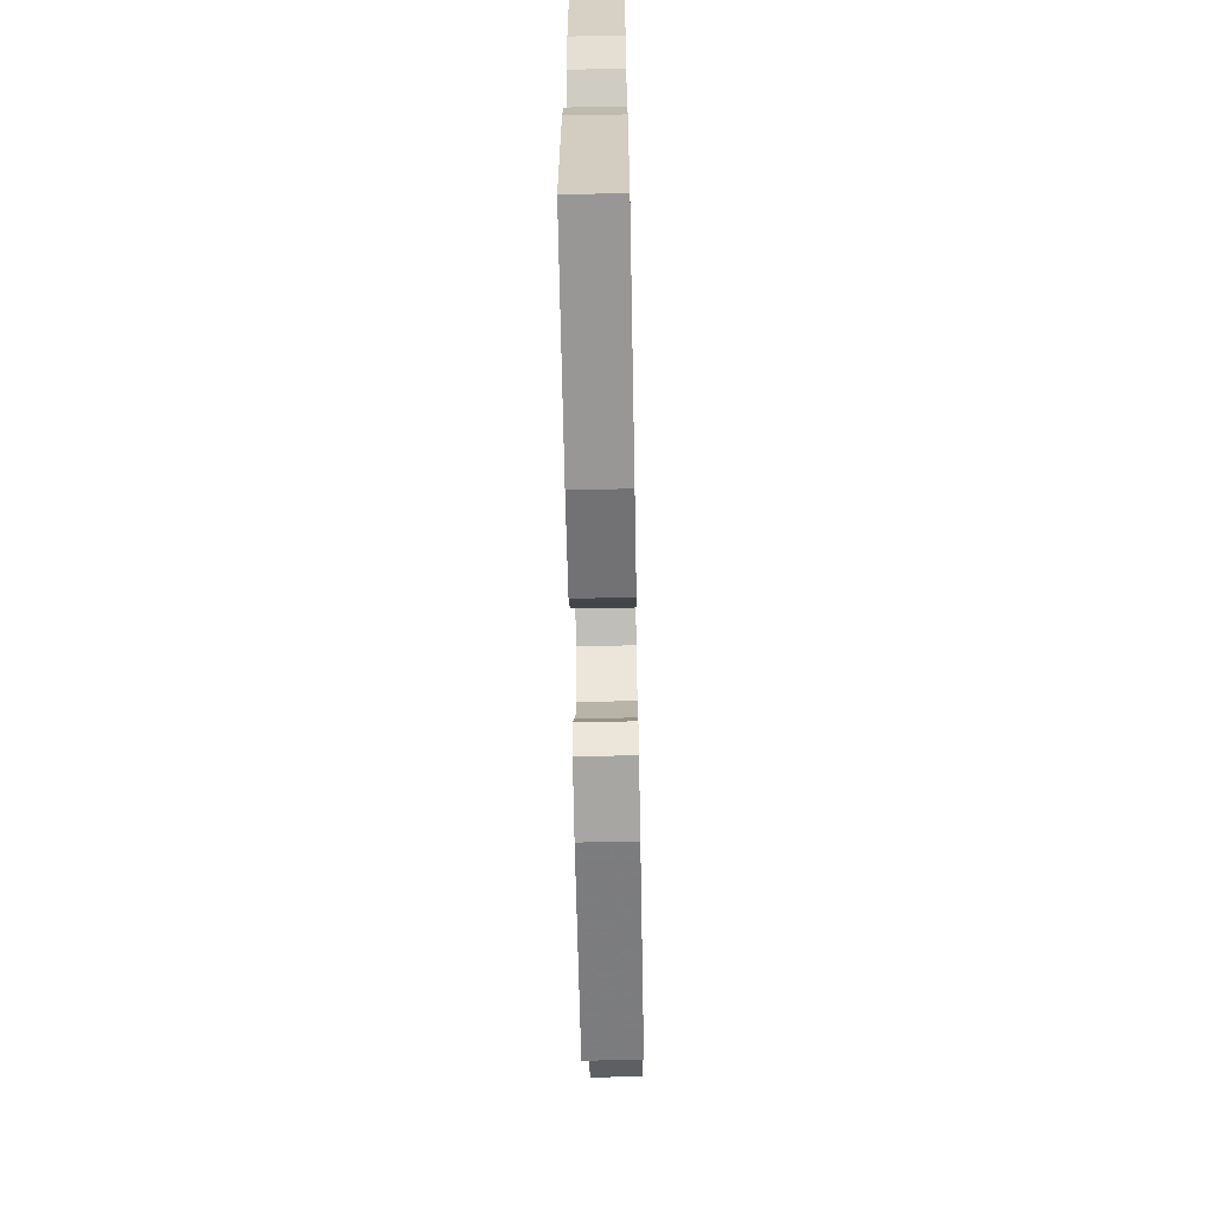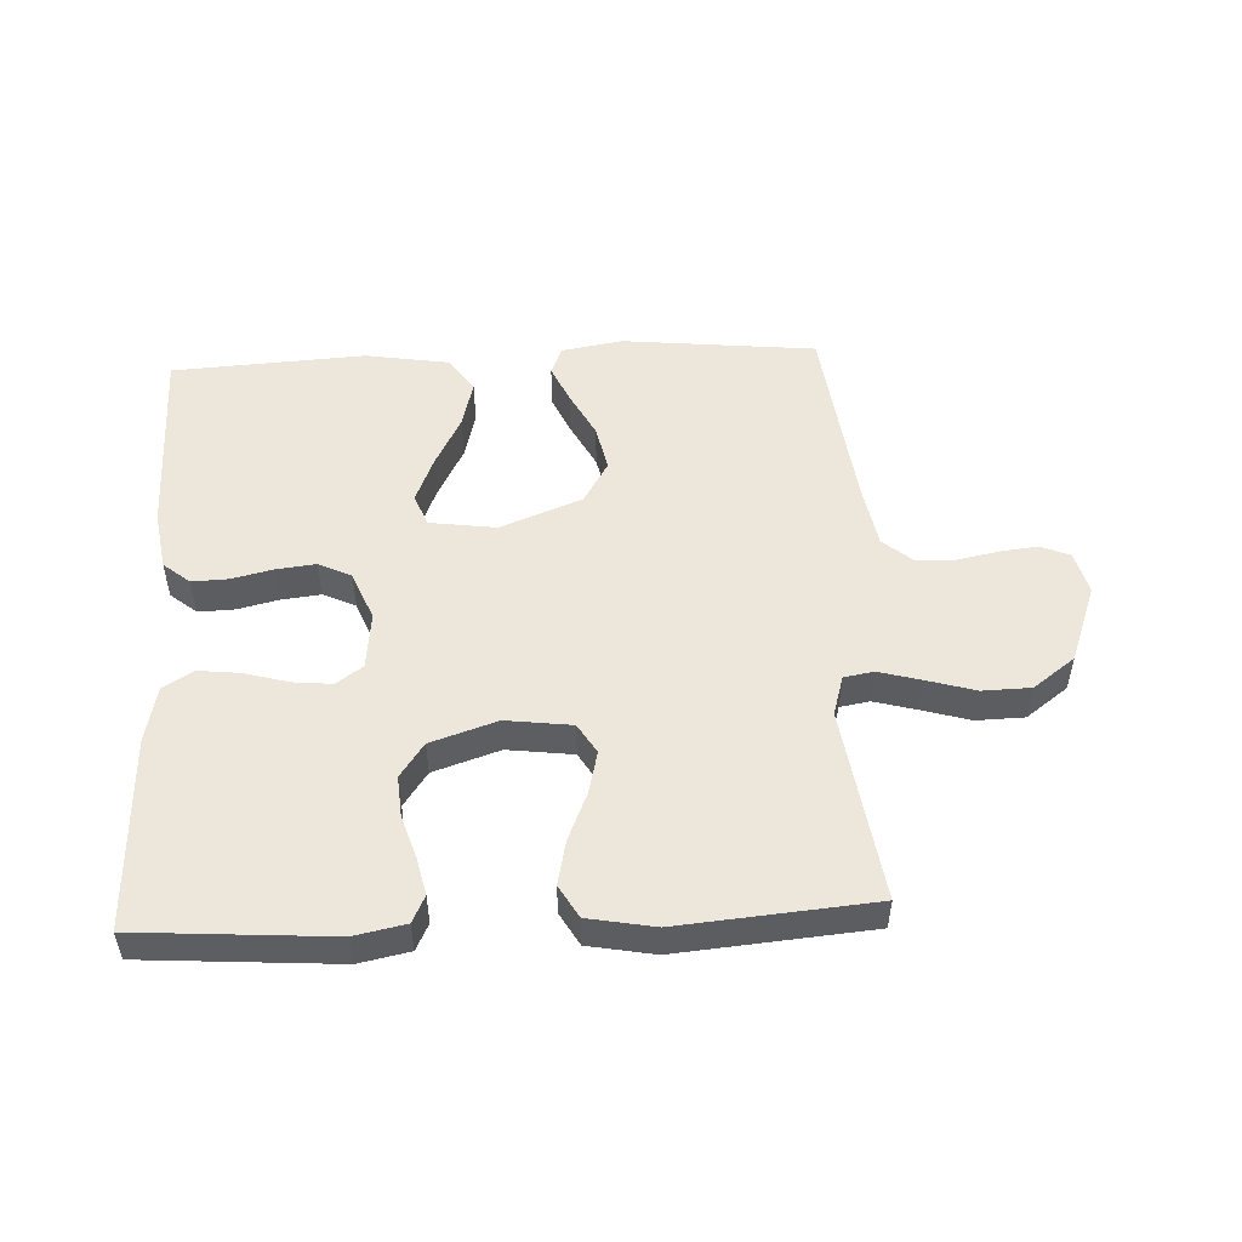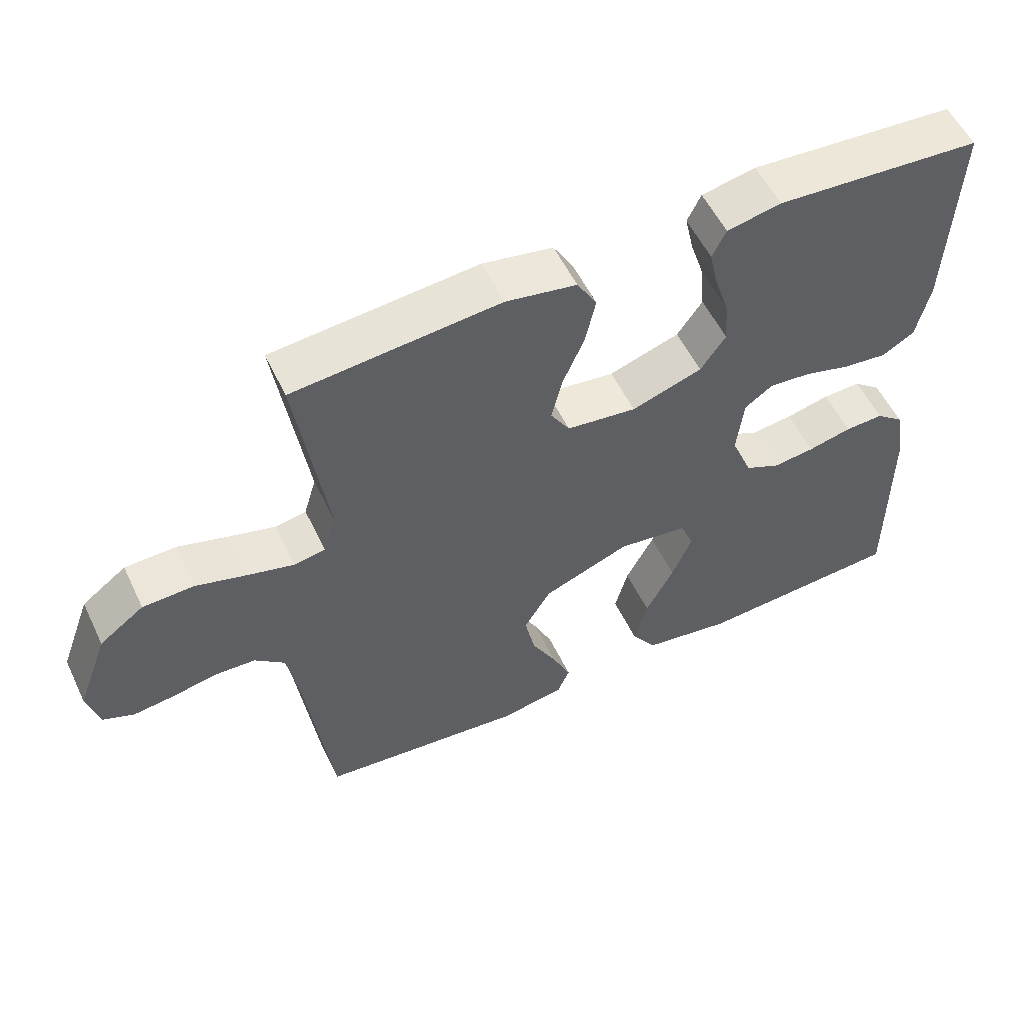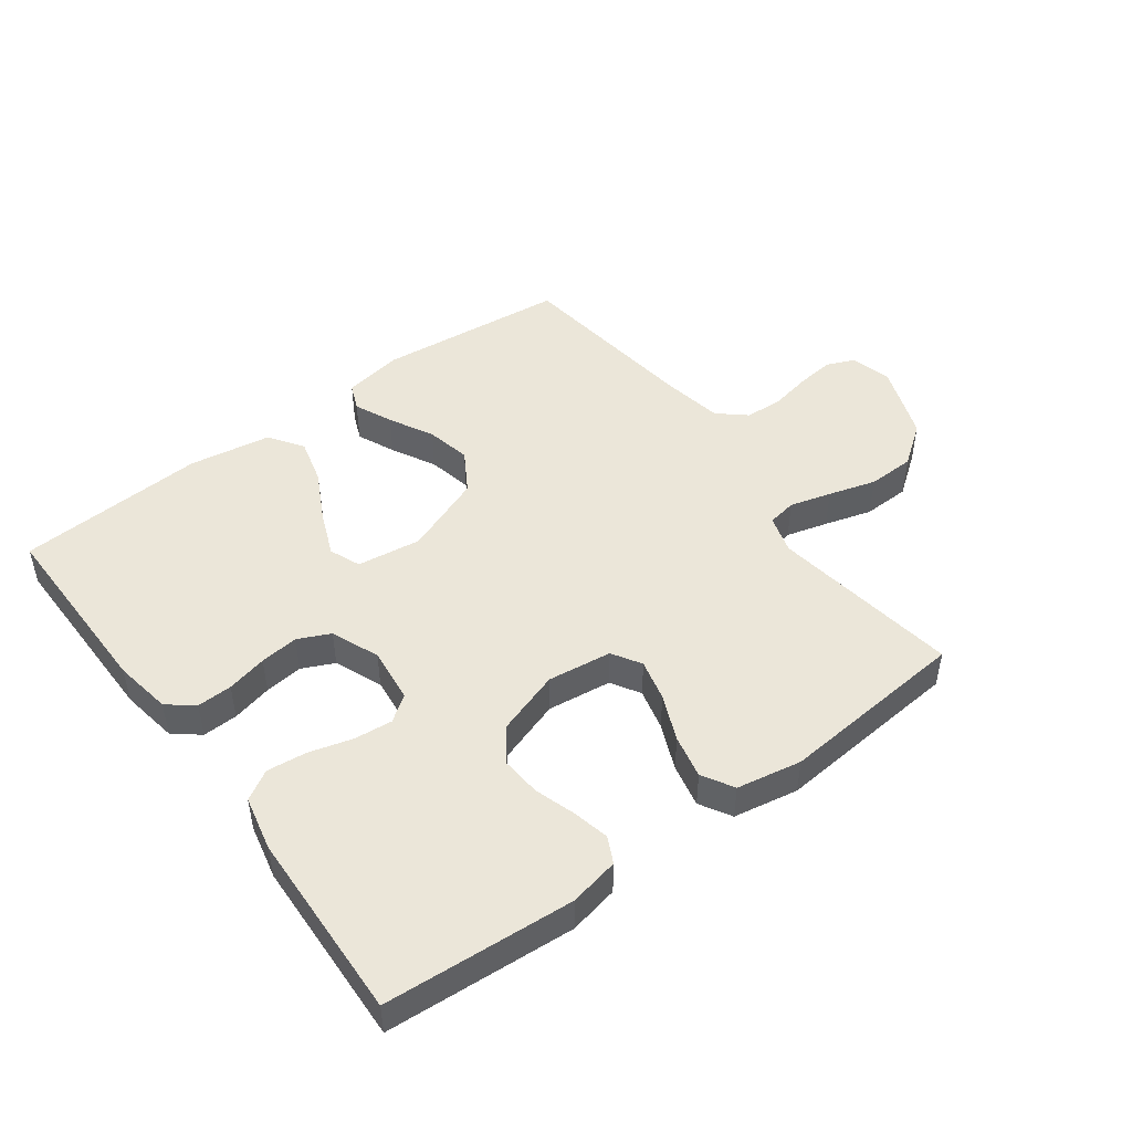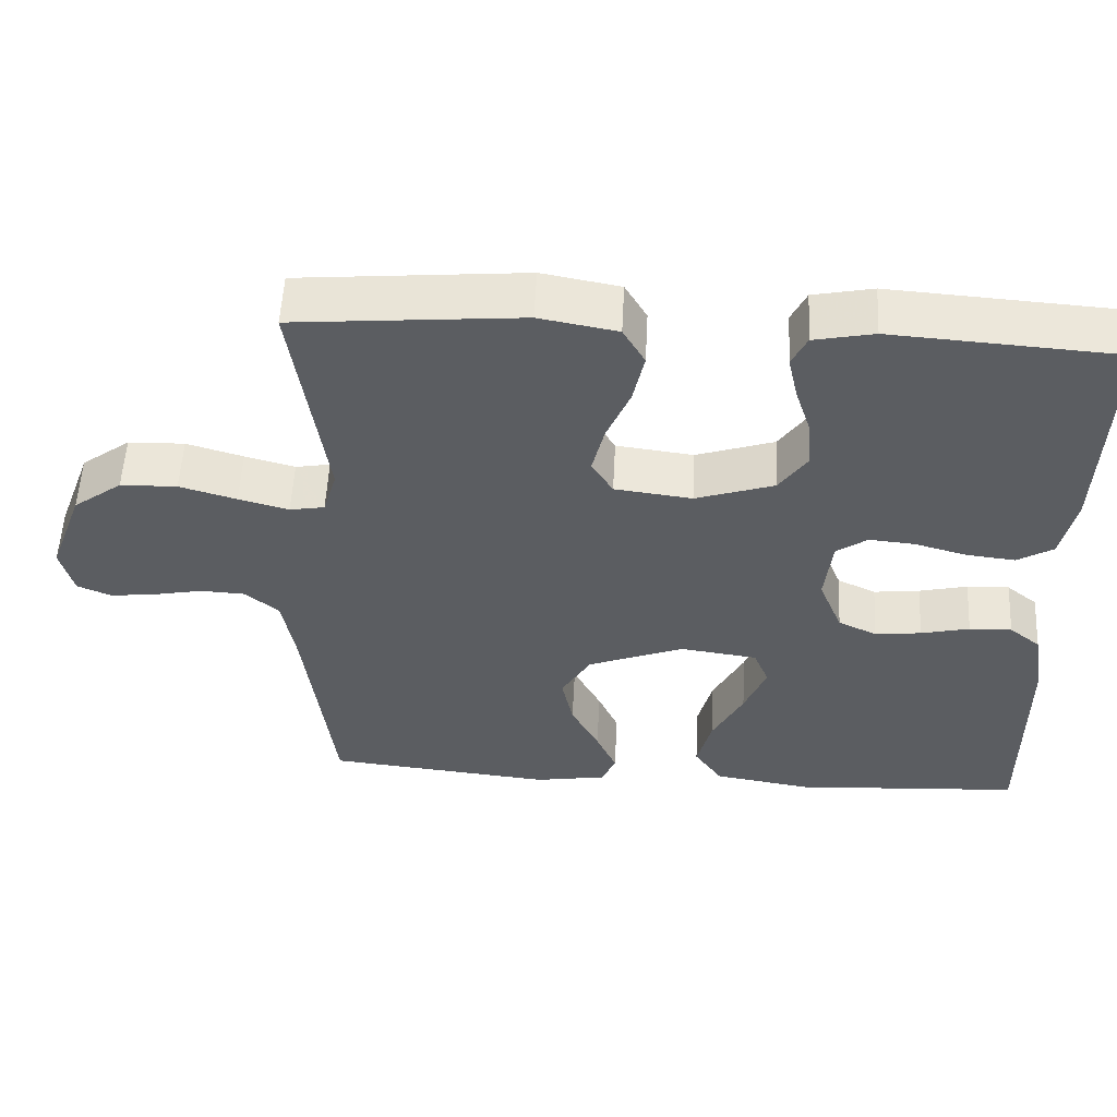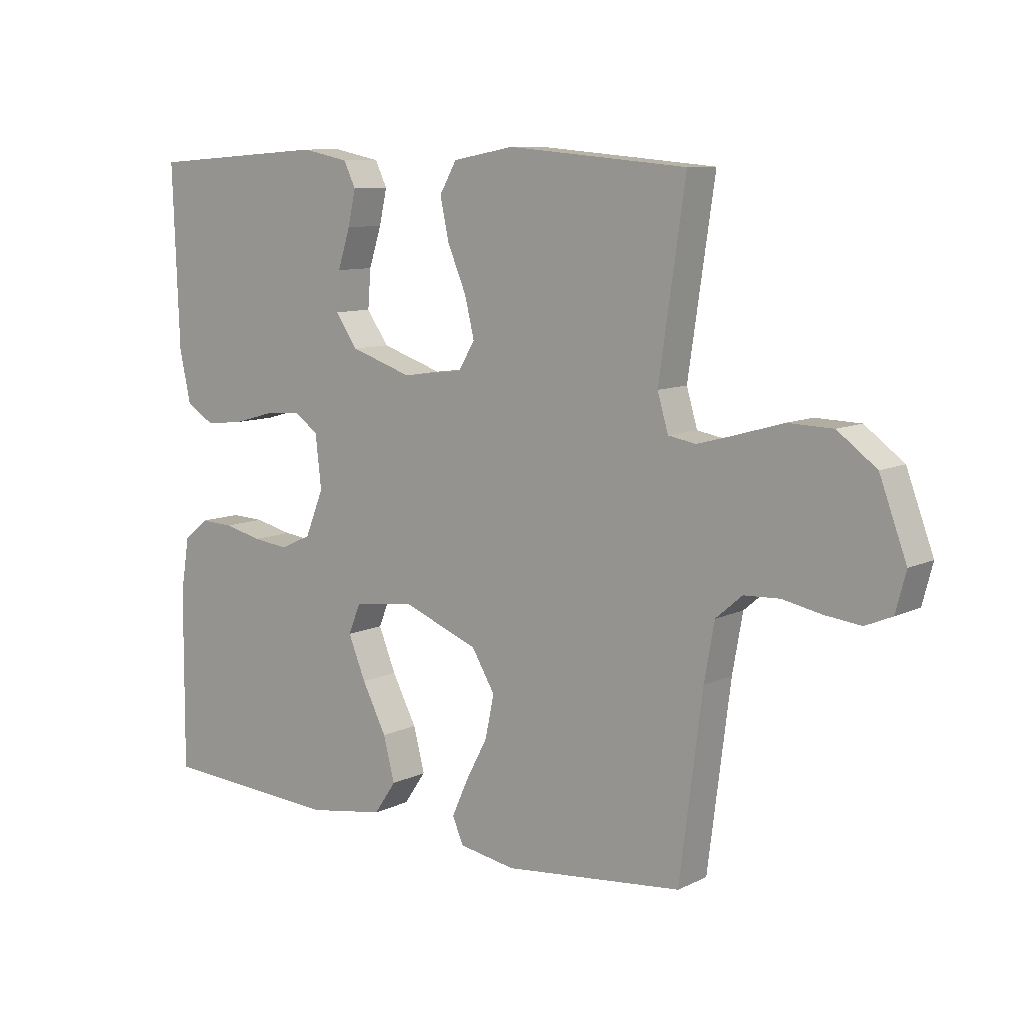
<metadata>
{"format":"obj","ext":"obj","renderer":"f3d","projection":"perspective","resolution":1024,"background":"white","views":[{"elev":-64.8,"azim":-88.9,"up":"+Z"},{"elev":51.8,"azim":-2.7,"up":"+Y"},{"elev":55.3,"azim":154.6,"up":"+Z"},{"elev":47.9,"azim":-36.5,"up":"+Y"},{"elev":54.5,"azim":-177.1,"up":"+Z"},{"elev":9.4,"azim":38.9,"up":"+Z"}]}
</metadata>
<code>
v -0.5 0.07 0.5
v -0.2 0.07 0.521
v -0.121 0.07 0.505
v -0.101 0.07 0.464
v -0.114 0.07 0.406
v -0.135 0.07 0.341
v -0.14 0.07 0.277
v -0.103 0.07 0.224
v 0 0.07 0.19
v 0.102 0.07 0.203
v 0.13 0.07 0.249
v 0.114 0.07 0.315
v 0.083 0.07 0.388
v 0.068 0.07 0.457
v 0.097 0.07 0.507
v 0.2 0.07 0.526
v 0.5 0.07 0.5
v 0.456 0.07 0.2
v 0.474 0.07 0.139
v 0.52 0.07 0.131
v 0.586 0.07 0.149
v 0.661 0.07 0.171
v 0.736 0.07 0.169
v 0.801 0.07 0.121
v 0.846 0.07 0
v 0.829 0.07 -0.065
v 0.784 0.07 -0.084
v 0.724 0.07 -0.077
v 0.659 0.07 -0.064
v 0.599 0.07 -0.067
v 0.555 0.07 -0.105
v 0.538 0.07 -0.2
v 0.5 0.07 -0.5
v 0.2 0.07 -0.531
v 0.105 0.07 -0.515
v 0.087 0.07 -0.472
v 0.114 0.07 -0.412
v 0.151 0.07 -0.342
v 0.166 0.07 -0.271
v 0.127 0.07 -0.206
v 0 0.07 -0.157
v -0.102 0.07 -0.171
v -0.122 0.07 -0.22
v -0.093 0.07 -0.291
v -0.052 0.07 -0.37
v -0.033 0.07 -0.443
v -0.07 0.07 -0.497
v -0.2 0.07 -0.518
v -0.5 0.07 -0.5
v -0.498 0.07 -0.2
v -0.483 0.07 -0.109
v -0.442 0.07 -0.076
v -0.386 0.07 -0.078
v -0.322 0.07 -0.093
v -0.261 0.07 -0.1
v -0.21 0.07 -0.076
v -0.179 0.07 0
v -0.189 0.07 0.088
v -0.23 0.07 0.117
v -0.291 0.07 0.111
v -0.359 0.07 0.092
v -0.423 0.07 0.085
v -0.47 0.07 0.113
v -0.489 0.07 0.2
v -0.5 0 0.5
v -0.2 0 0.521
v -0.121 0 0.505
v -0.101 0 0.464
v -0.114 0 0.406
v -0.135 0 0.341
v -0.14 0 0.277
v -0.103 0 0.224
v 0 0 0.19
v 0.102 0 0.203
v 0.13 0 0.249
v 0.114 0 0.315
v 0.083 0 0.388
v 0.068 0 0.457
v 0.097 0 0.507
v 0.2 0 0.526
v 0.5 0 0.5
v 0.456 0 0.2
v 0.474 0 0.139
v 0.52 0 0.131
v 0.586 0 0.149
v 0.661 0 0.171
v 0.736 0 0.169
v 0.801 0 0.121
v 0.846 0 0
v 0.829 0 -0.065
v 0.784 0 -0.084
v 0.724 0 -0.077
v 0.659 0 -0.064
v 0.599 0 -0.067
v 0.555 0 -0.105
v 0.538 0 -0.2
v 0.5 0 -0.5
v 0.2 0 -0.531
v 0.105 0 -0.515
v 0.087 0 -0.472
v 0.114 0 -0.412
v 0.151 0 -0.342
v 0.166 0 -0.271
v 0.127 0 -0.206
v 0 0 -0.157
v -0.102 0 -0.171
v -0.122 0 -0.22
v -0.093 0 -0.291
v -0.052 0 -0.37
v -0.033 0 -0.443
v -0.07 0 -0.497
v -0.2 0 -0.518
v -0.5 0 -0.5
v -0.498 0 -0.2
v -0.483 0 -0.109
v -0.442 0 -0.076
v -0.386 0 -0.078
v -0.322 0 -0.093
v -0.261 0 -0.1
v -0.21 0 -0.076
v -0.179 0 0
v -0.189 0 0.088
v -0.23 0 0.117
v -0.291 0 0.111
v -0.359 0 0.092
v -0.423 0 0.085
v -0.47 0 0.113
v -0.489 0 0.2
f 4 5 6
f 3 4 6
f 2 3 6
f 1 2 6
f 64 1 6
f 63 64 6
f 62 63 6
f 61 62 6
f 60 61 6
f 59 60 6 7
f 58 59 7 8
f 57 58 8 9
f 56 57 9 10
f 52 53 54
f 51 52 54
f 50 51 54
f 49 50 54
f 48 49 54
f 47 48 54
f 46 47 54
f 45 46 54
f 44 45 54
f 43 44 54 55
f 42 43 55 56
f 36 37 38
f 35 36 38
f 34 35 38
f 33 34 38
f 32 33 38
f 31 32 38 39
f 30 31 39 40
f 27 28 29
f 26 27 29
f 25 26 29
f 24 25 29
f 23 24 29
f 22 23 29
f 21 22 29
f 20 21 29 30
f 30 40 41
f 20 30 41
f 19 20 41
f 16 17 18
f 15 16 18
f 14 15 18
f 13 14 18
f 12 13 18
f 11 12 18 19
f 42 56 10
f 41 42 10
f 19 41 10
f 10 11 19
f 70 69 68
f 70 68 67
f 70 67 66
f 70 66 65
f 70 65 128
f 70 128 127
f 70 127 126
f 70 126 125
f 70 125 124
f 71 70 124 123
f 72 71 123 122
f 73 72 122 121
f 74 73 121 120
f 118 117 116
f 118 116 115
f 118 115 114
f 118 114 113
f 118 113 112
f 118 112 111
f 118 111 110
f 118 110 109
f 118 109 108
f 119 118 108 107
f 120 119 107 106
f 102 101 100
f 102 100 99
f 102 99 98
f 102 98 97
f 102 97 96
f 103 102 96 95
f 104 103 95 94
f 93 92 91
f 93 91 90
f 93 90 89
f 93 89 88
f 93 88 87
f 93 87 86
f 93 86 85
f 94 93 85 84
f 105 104 94
f 105 94 84
f 105 84 83
f 82 81 80
f 82 80 79
f 82 79 78
f 82 78 77
f 82 77 76
f 83 82 76 75
f 74 120 106
f 74 106 105
f 74 105 83
f 83 75 74
f 1 65 66 2
f 2 66 67 3
f 3 67 68 4
f 4 68 69 5
f 5 69 70 6
f 6 70 71 7
f 7 71 72 8
f 8 72 73 9
f 9 73 74 10
f 10 74 75 11
f 11 75 76 12
f 12 76 77 13
f 13 77 78 14
f 14 78 79 15
f 15 79 80 16
f 16 80 81 17
f 17 81 82 18
f 18 82 83 19
f 19 83 84 20
f 20 84 85 21
f 21 85 86 22
f 22 86 87 23
f 23 87 88 24
f 24 88 89 25
f 25 89 90 26
f 26 90 91 27
f 27 91 92 28
f 28 92 93 29
f 29 93 94 30
f 30 94 95 31
f 31 95 96 32
f 32 96 97 33
f 33 97 98 34
f 34 98 99 35
f 35 99 100 36
f 36 100 101 37
f 37 101 102 38
f 38 102 103 39
f 39 103 104 40
f 40 104 105 41
f 41 105 106 42
f 42 106 107 43
f 43 107 108 44
f 44 108 109 45
f 45 109 110 46
f 46 110 111 47
f 47 111 112 48
f 48 112 113 49
f 49 113 114 50
f 50 114 115 51
f 51 115 116 52
f 52 116 117 53
f 53 117 118 54
f 54 118 119 55
f 55 119 120 56
f 56 120 121 57
f 57 121 122 58
f 58 122 123 59
f 59 123 124 60
f 60 124 125 61
f 61 125 126 62
f 62 126 127 63
f 63 127 128 64
f 64 128 65 1

</code>
